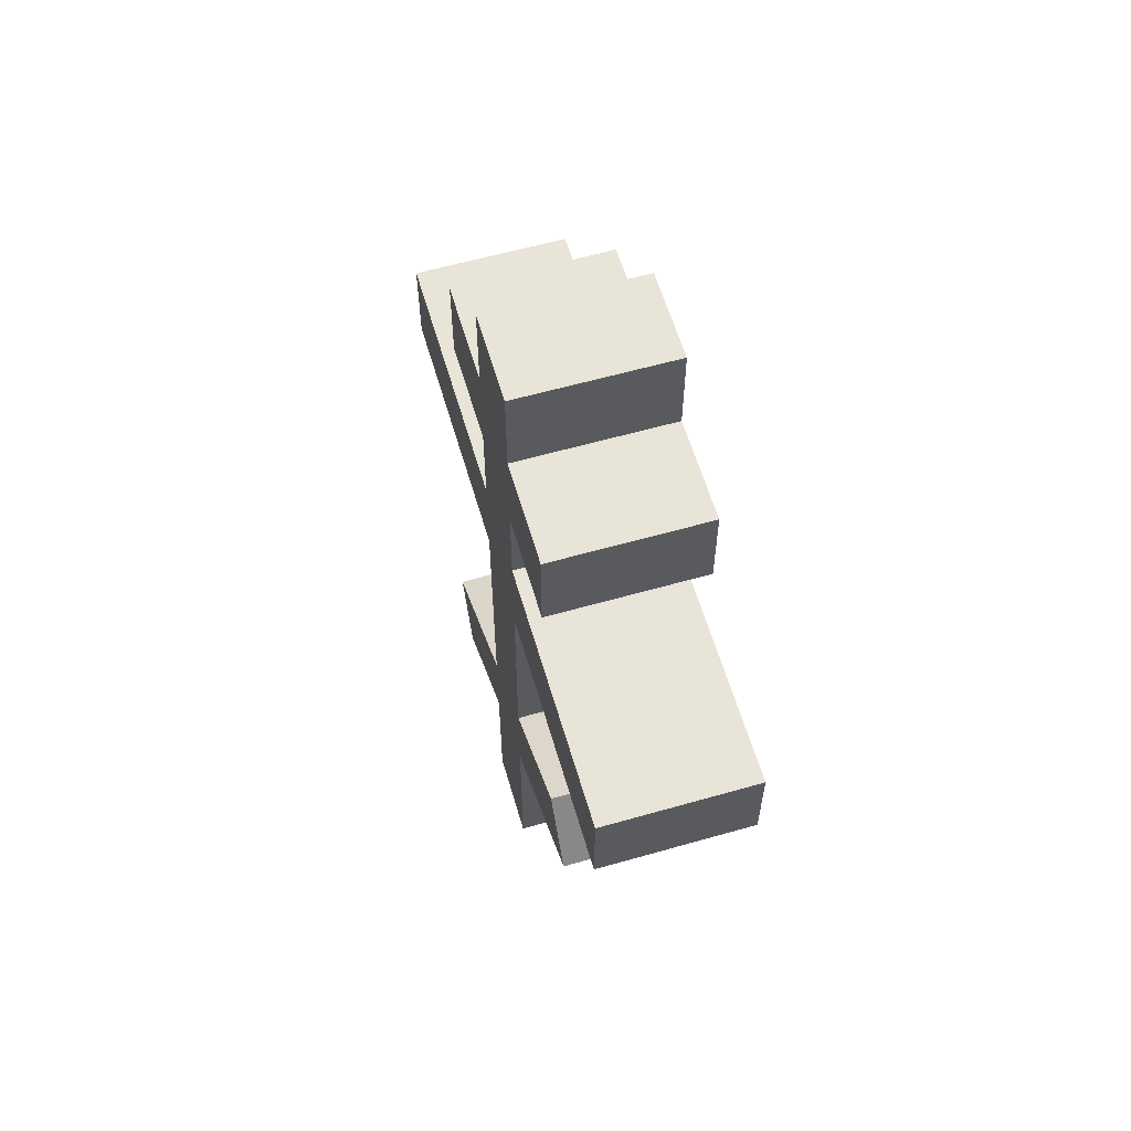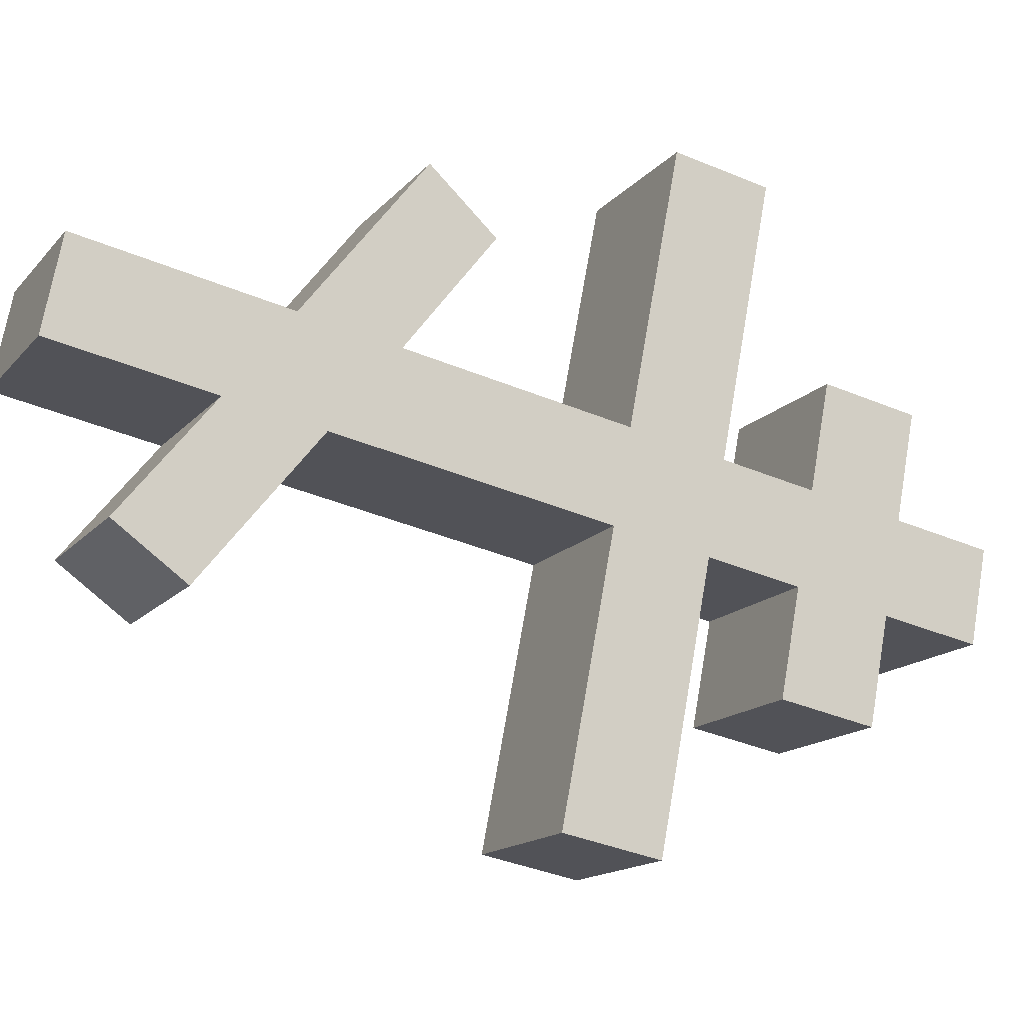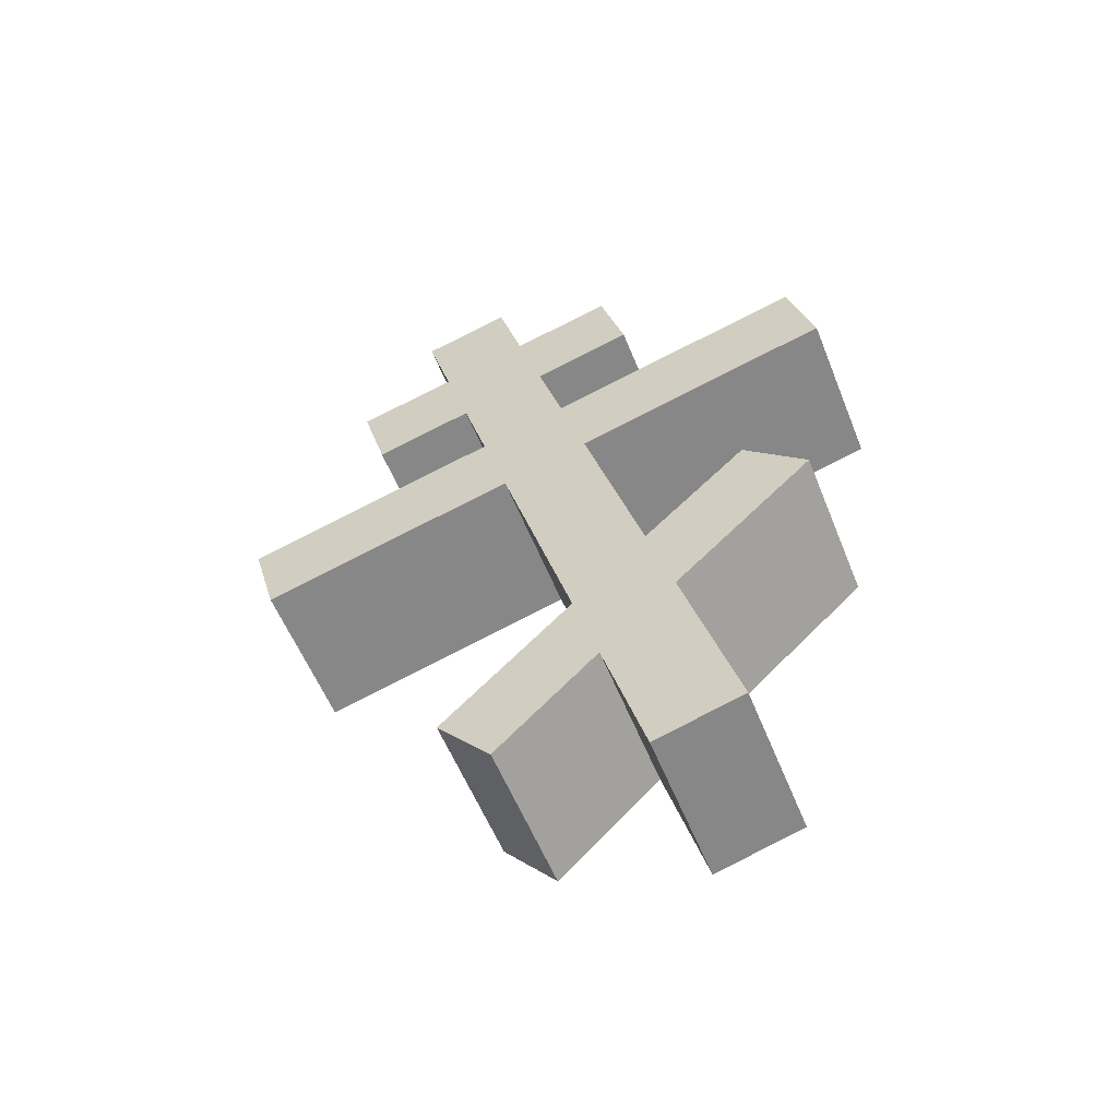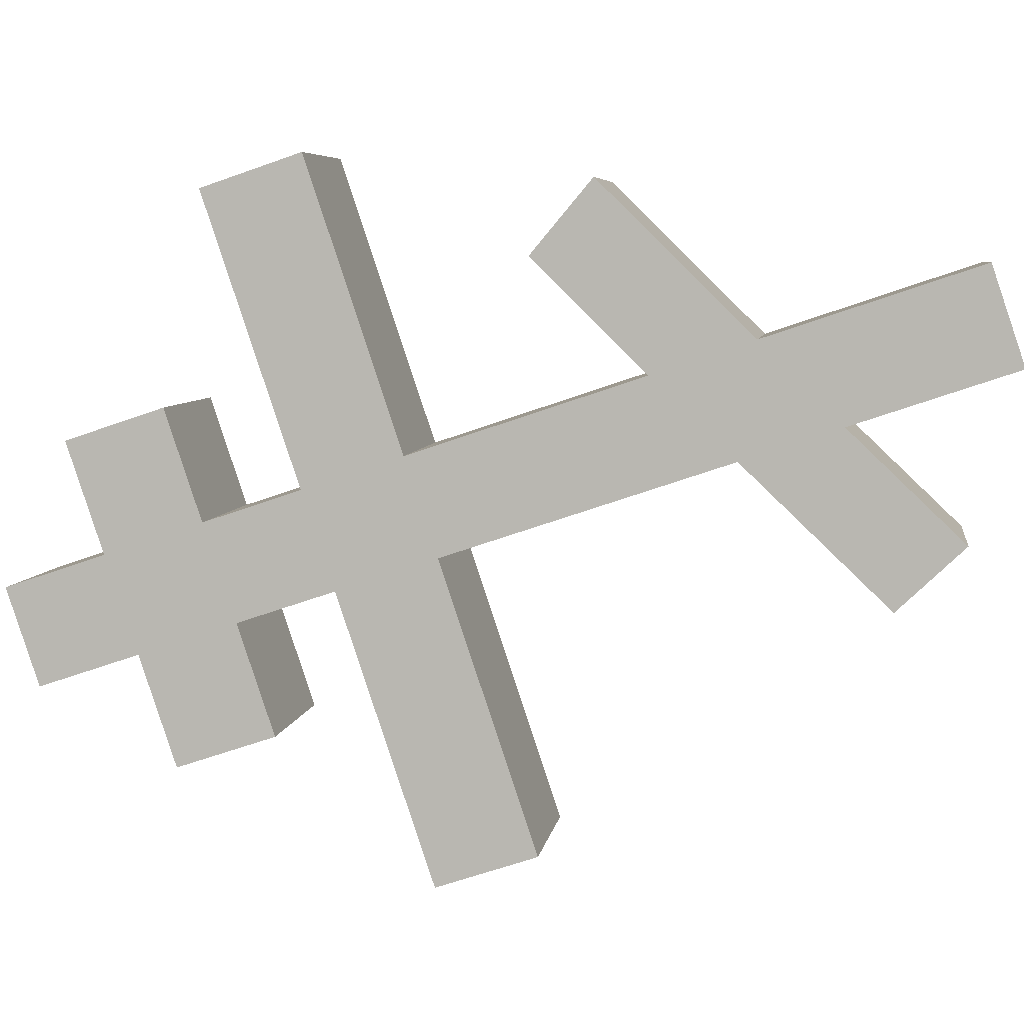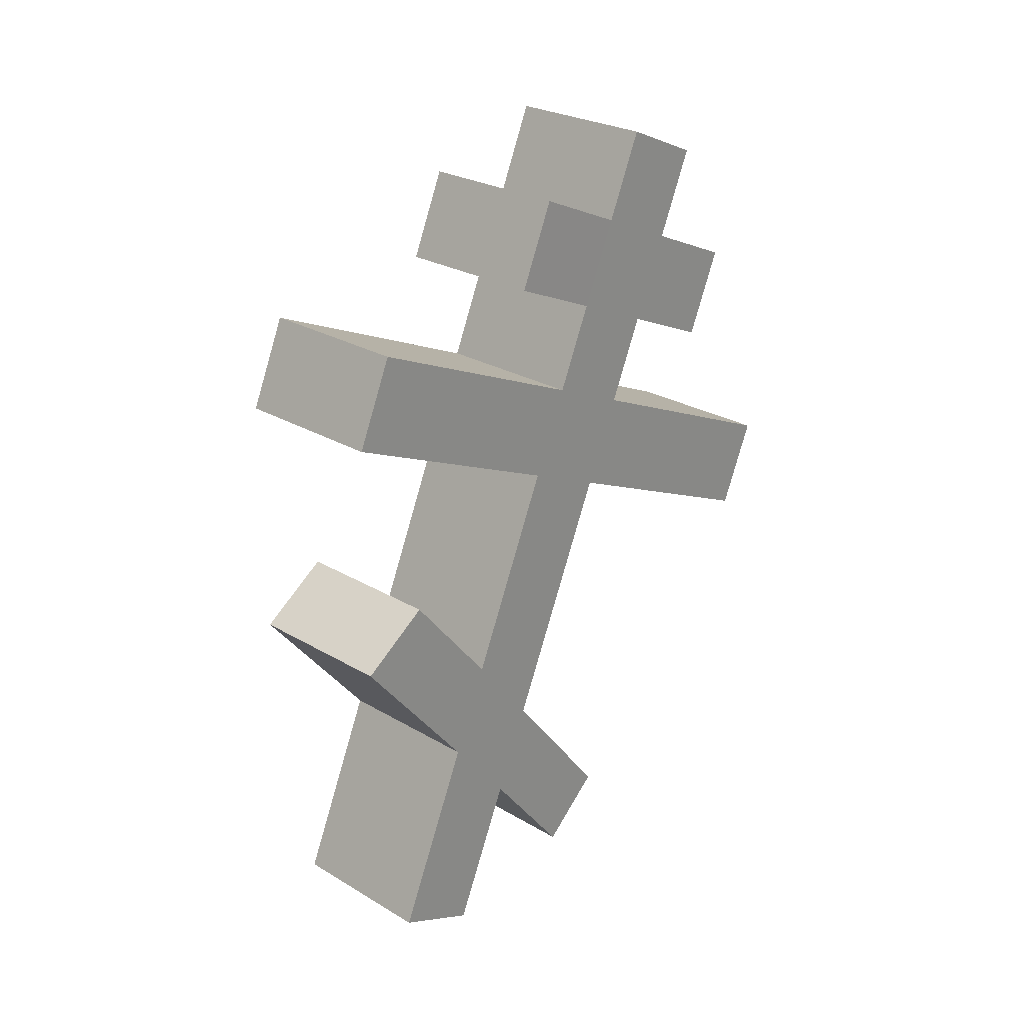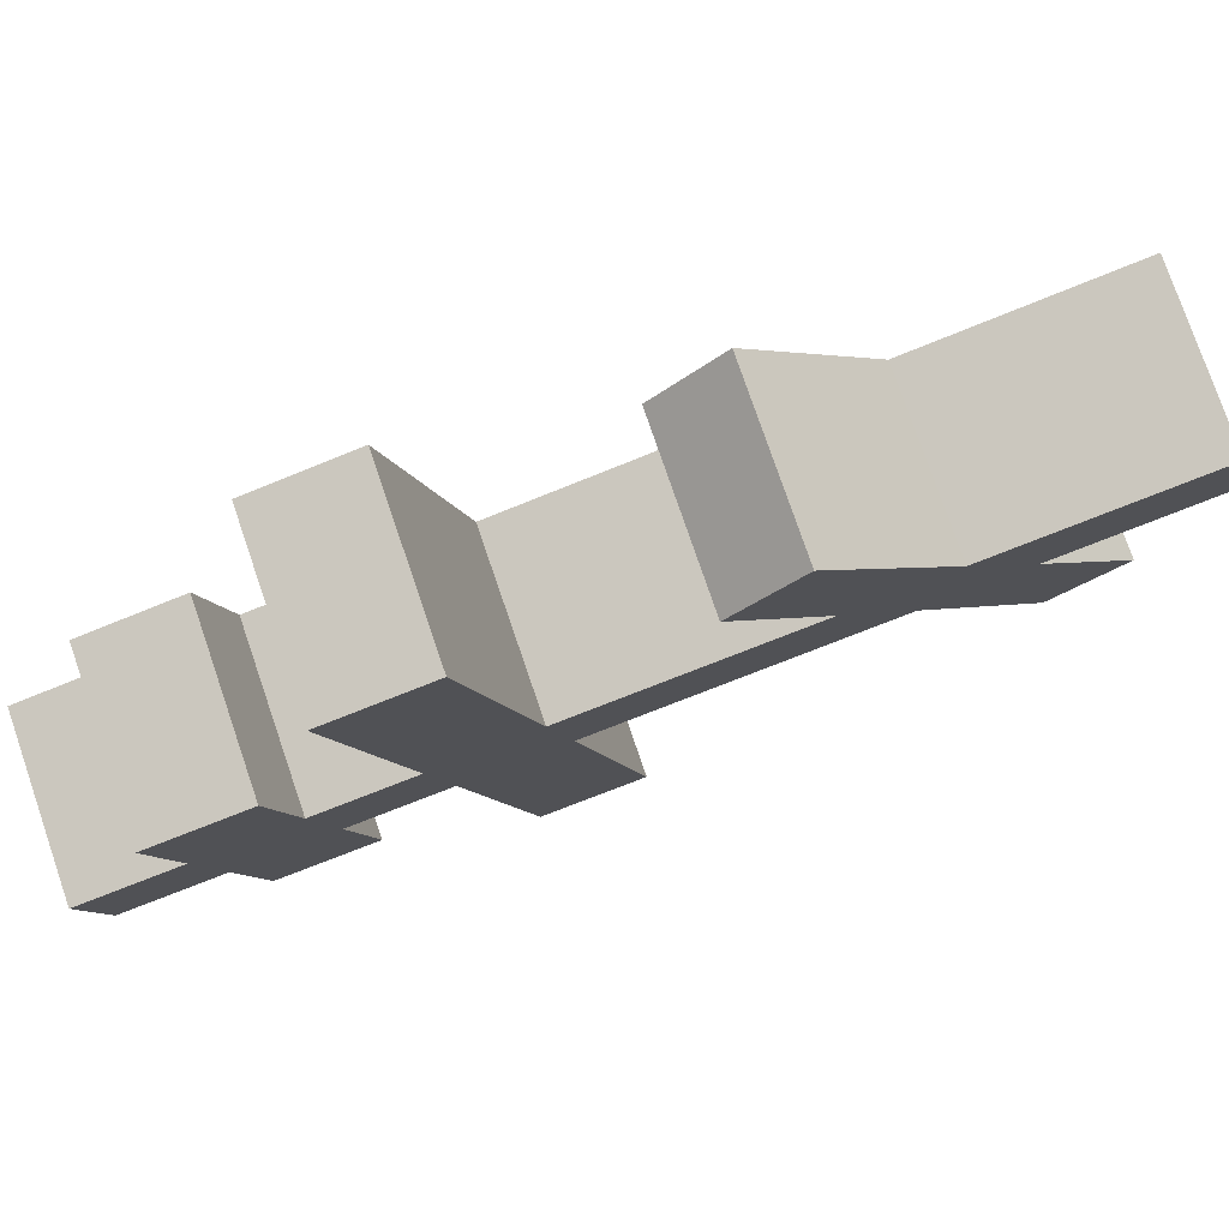
<metadata>
{"format":"obj","ext":"obj","renderer":"f3d","projection":"perspective","resolution":1024,"background":"white","views":[{"elev":78.6,"azim":-27.8,"up":"+Y"},{"elev":-1.3,"azim":58.7,"up":"+Z"},{"elev":-50.9,"azim":-80.6,"up":"+Y"},{"elev":-6.6,"azim":-87.0,"up":"+Z"},{"elev":18.2,"azim":31.0,"up":"+Y"},{"elev":64.1,"azim":-114.6,"up":"+Z"}]}
</metadata>
<code>
o Cruz_Orto_Cube.011
v -0.01919 6.608 0.6125
v 0.384 9.173 -0.1523
v -0.4852 6.651 0.5105
v -0.08201 9.216 -0.2543
v 0.03022 6.522 0.3508
v 0.4334 9.087 -0.414
v -0.4358 6.565 0.2488
v -0.03264 9.13 -0.516
v 0.3411 8.9 -0.07102
v -0.1249 8.943 -0.173
v -0.07548 8.858 -0.4347
v 0.3905 8.815 -0.3327
v -0.167 8.675 -0.09318
v -0.1176 8.59 -0.3548
v 0.3484 8.547 -0.2528
v 0.299 8.633 0.008818
v 0.2429 8.73 0.3061
v 0.285 8.998 0.2262
v -0.0195 8.76 -0.7313
v 0.4465 8.717 -0.6293
v -0.181 9.041 0.1242
v -0.2231 8.773 0.2041
v -0.06159 8.492 -0.6514
v 0.4044 8.45 -0.5494
v -0.2086 8.41 -0.01415
v -0.1592 8.325 -0.2758
v 0.3068 8.282 -0.1738
v 0.2574 8.368 0.08784
v -0.2515 8.137 0.06724
v -0.2022 8.052 -0.1945
v 0.2639 8.009 -0.09243
v 0.2145 8.095 0.1692
v 0.06888 8.347 0.9405
v 0.1118 8.62 0.8591
v -0.0138 8.072 -1.046
v 0.4522 8.029 -0.9443
v -0.3542 8.663 0.7571
v -0.3971 8.39 0.8385
v -0.0567 7.799 -0.965
v 0.4093 7.756 -0.863
v -0.3508 7.505 0.2556
v -0.3236 7.279 0.03593
v 0.1425 7.236 0.1379
v 0.1152 7.463 0.3576
v -0.3942 7.229 0.3379
v -0.3659 7.009 0.1163
v 0.1001 6.967 0.2183
v 0.07179 7.187 0.4399
v 0.01911 7.597 0.8527
v -0.4469 7.639 0.7507
v 0.07631 7.765 0.6621
v -0.3897 7.808 0.5601
v -0.2758 6.886 -0.3469
v 0.1902 6.843 -0.2449
v -0.3286 6.702 -0.1834
v 0.1374 6.659 -0.08143
f 9 2 4 10
f 10 4 8 11
f 11 8 6 12
f 12 6 2 9
f 3 7 5 1
f 8 4 2 6
f 15 12 9 16
f 14 11 19 23
f 13 10 11 14
f 16 9 18 17
f 28 16 13 25
f 25 13 14 26
f 26 14 15 27
f 27 15 16 28
f 23 19 20 24
f 17 18 21 22
f 9 10 21 18
f 11 12 20 19
f 15 14 23 24
f 13 16 17 22
f 12 15 24 20
f 10 13 22 21
f 31 27 28 32
f 26 27 36 35
f 29 25 26 30
f 28 25 37 34
f 44 32 29 41
f 41 29 30 42
f 42 30 31 43
f 43 31 32 44
f 39 35 36 40
f 33 34 37 38
f 31 30 39 40
f 32 28 34 33
f 29 32 33 38
f 27 31 40 36
f 25 29 38 37
f 30 26 35 39
f 47 43 44 48
f 45 41 42 46
f 1 48 45 3
f 3 45 46 7
f 7 46 47 5
f 5 47 48 1
f 44 41 52 51
f 48 44 51 49
f 45 48 49 50
f 41 45 50 52
f 49 51 52 50
f 46 42 53 55
f 42 43 54 53
f 47 46 55 56
f 43 47 56 54
f 54 56 55 53

</code>
